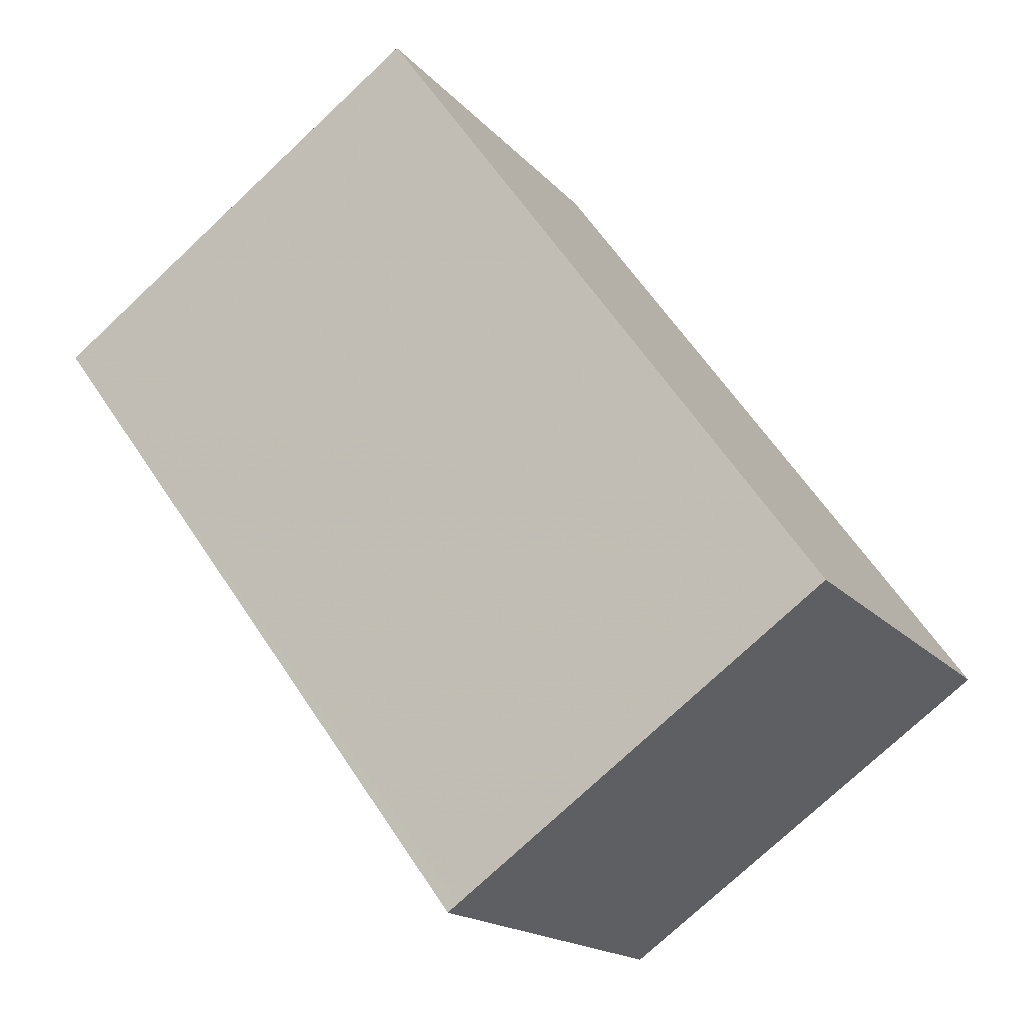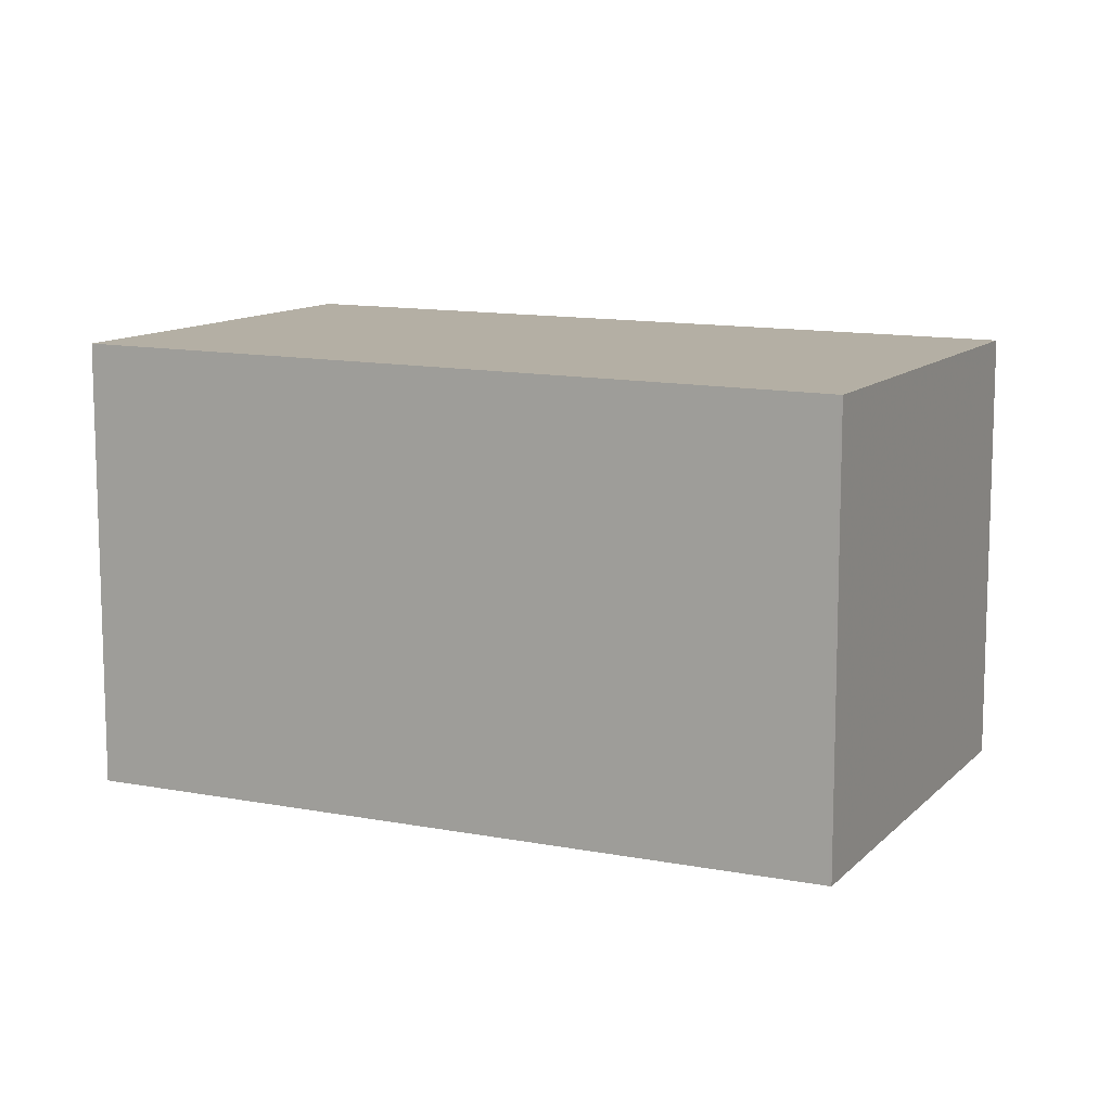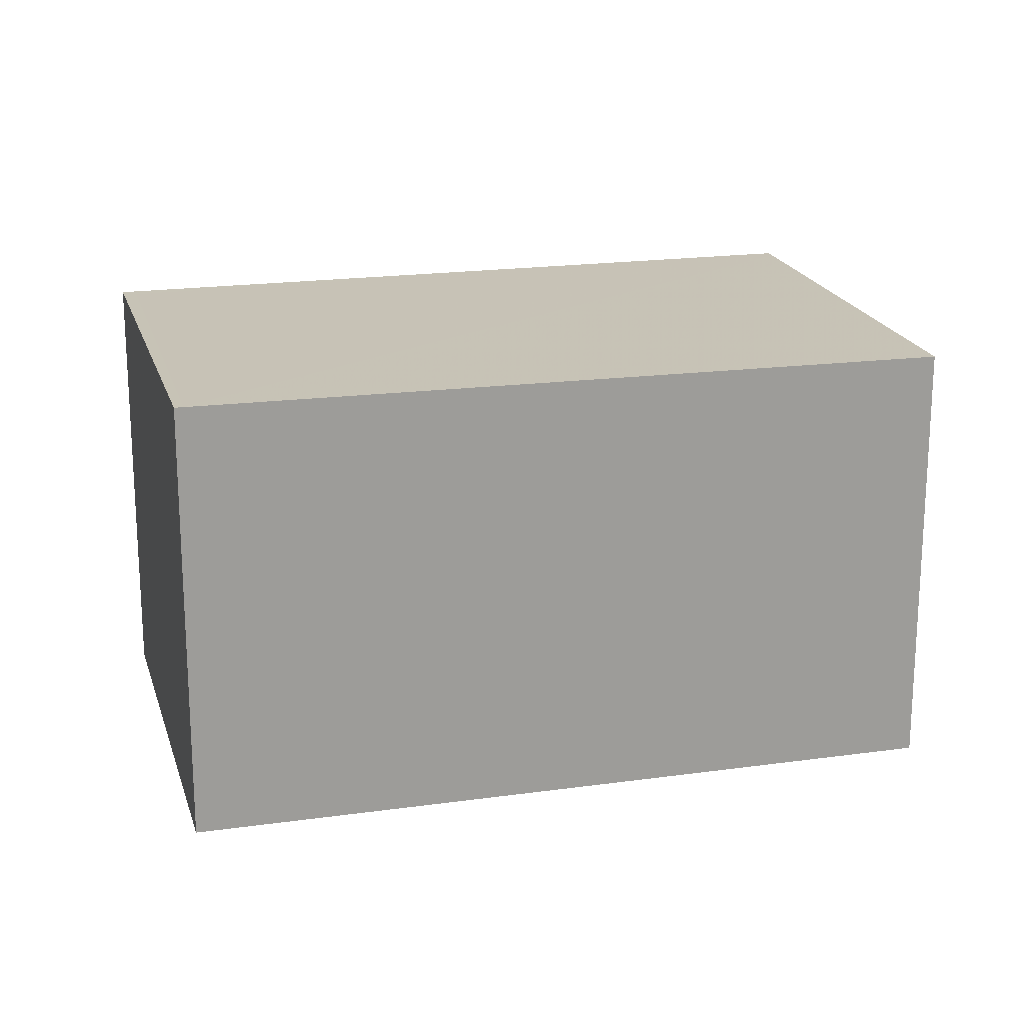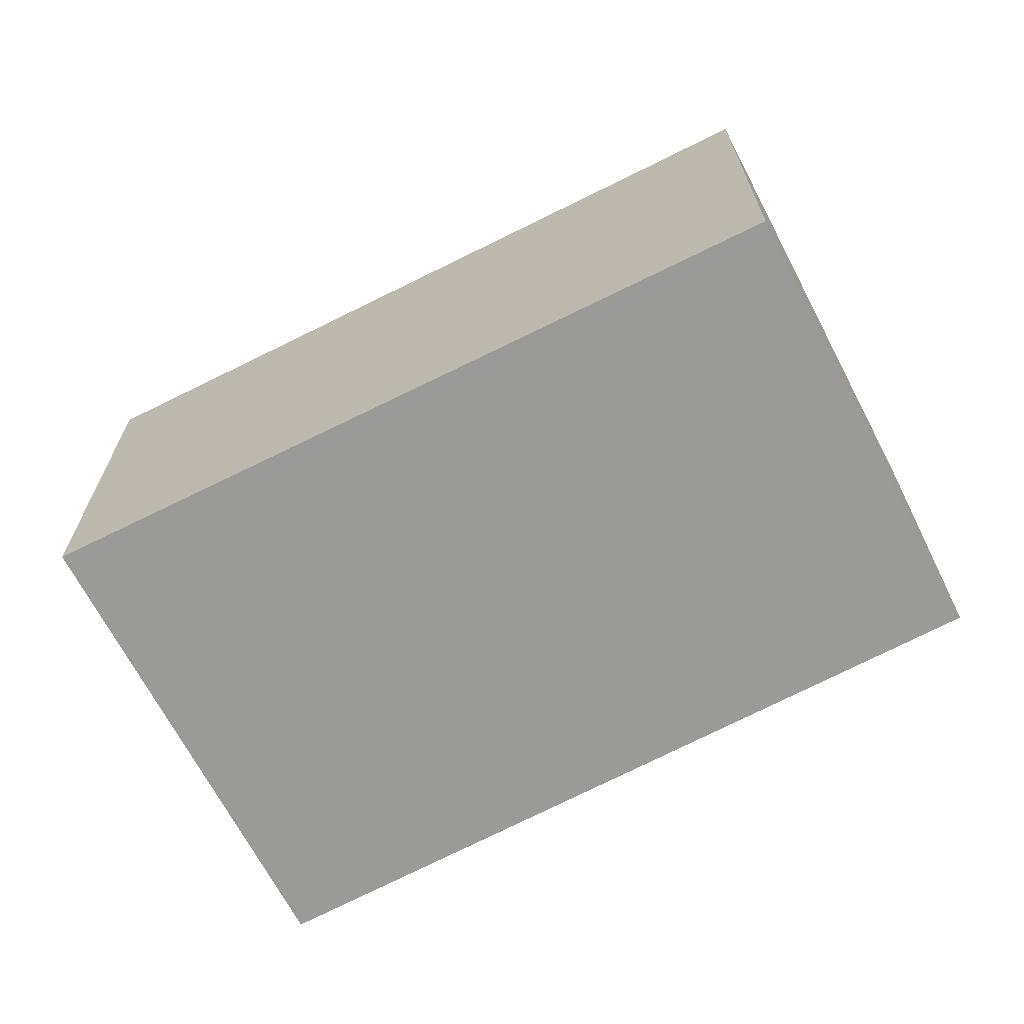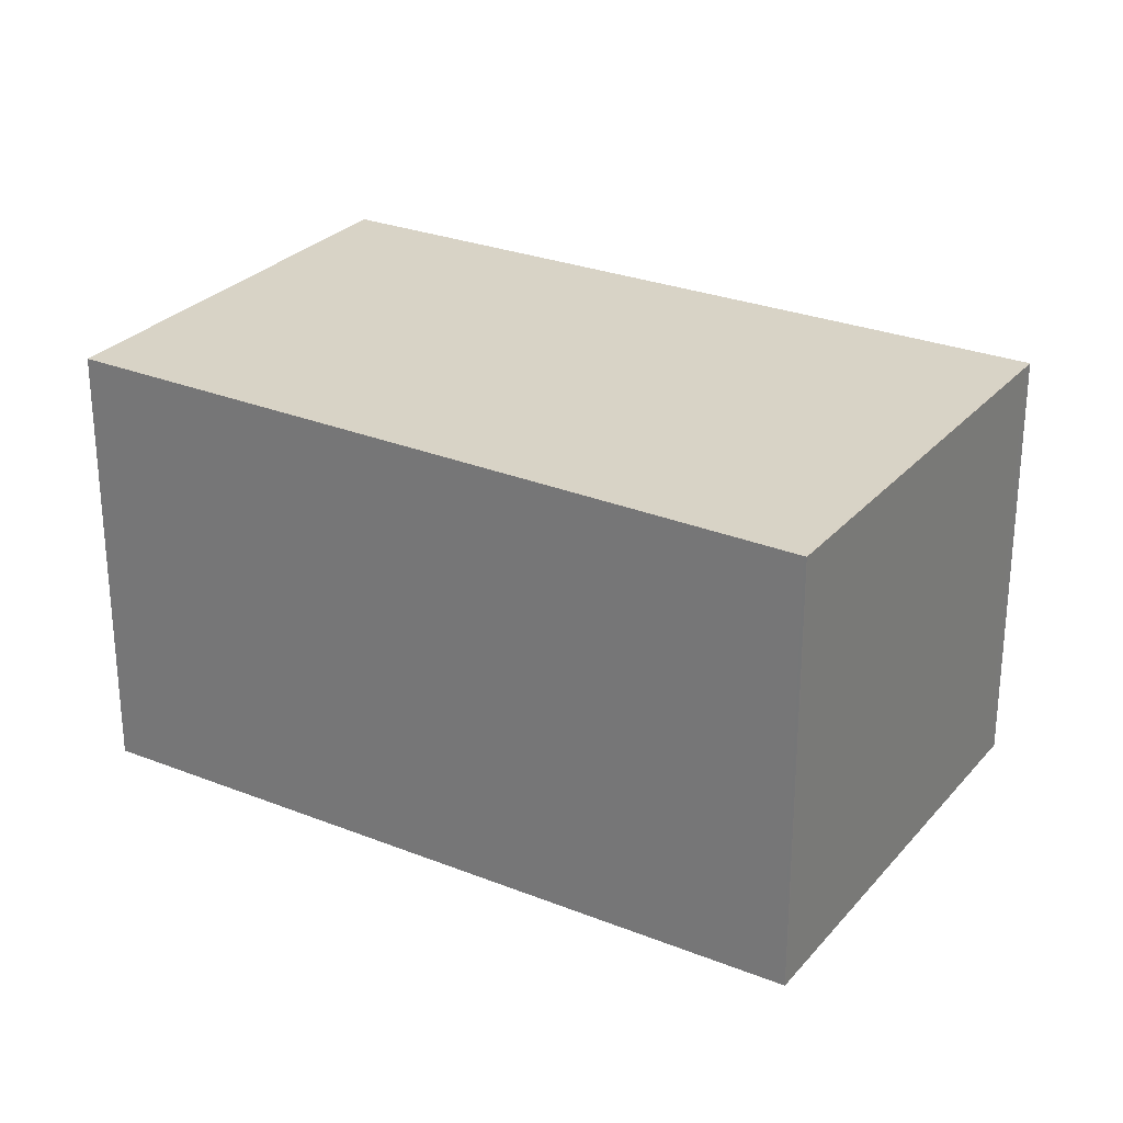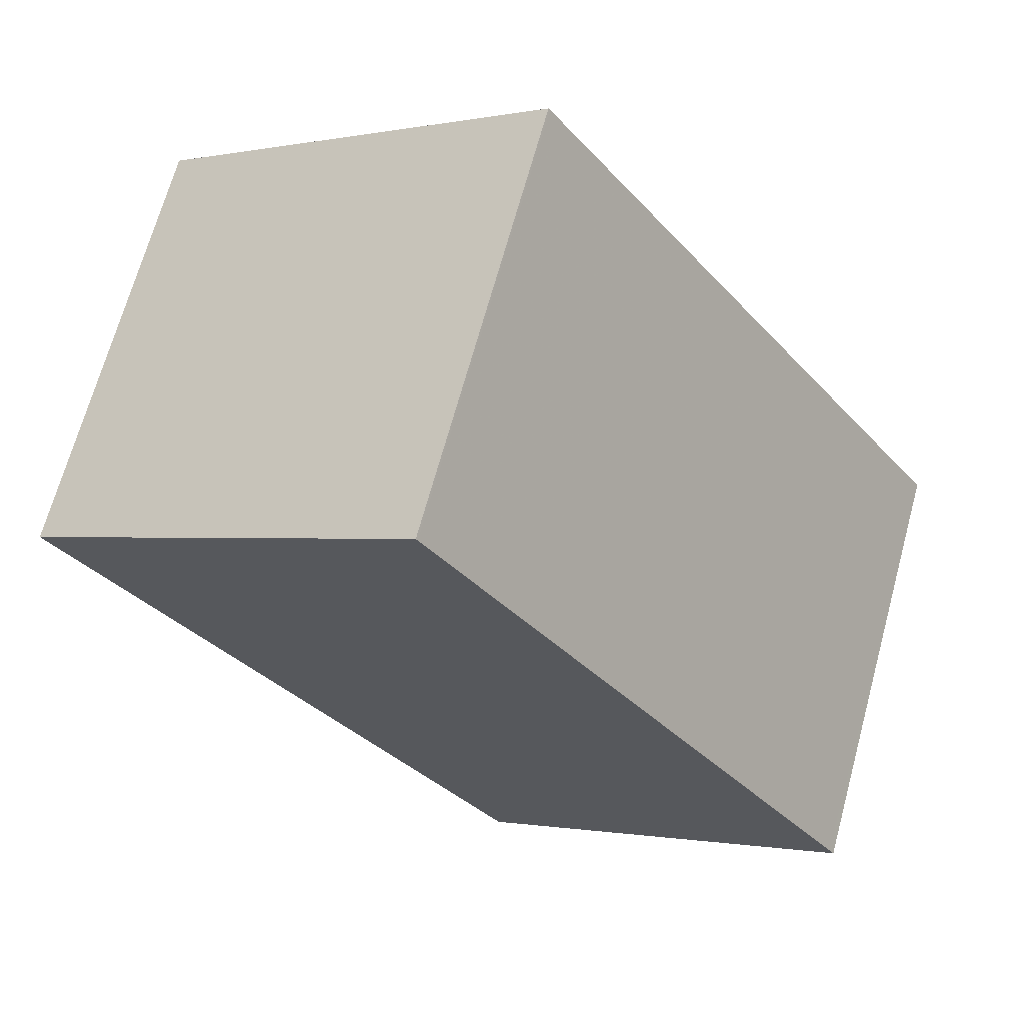
<metadata>
{"format":"obj","ext":"obj","renderer":"f3d","projection":"perspective","resolution":1024,"background":"white","views":[{"elev":-16.8,"azim":26.5,"up":"+Y"},{"elev":11.5,"azim":150.4,"up":"+Z"},{"elev":19.8,"azim":110.7,"up":"+Z"},{"elev":-69.2,"azim":-26.9,"up":"+Z"},{"elev":27.8,"azim":156.6,"up":"+Z"},{"elev":68.5,"azim":15.3,"up":"+Y"}]}
</metadata>
<code>
v -2079 -2053 2.181
v -2077 -2056 2.211
v -2079 -2058 2.194
v -2081 -2055 2.163
v -2081 -2055 2.163
v -2079 -2053 2.181
v -2079 -2053 2.181
v -2079 -2053 2.181
v -2077 -2056 2.211
v -2077 -2056 2.21
v -2077 -2056 2.21
v -2079 -2058 2.193
v -2079 -2058 2.194
v -2081 -2055 2.164
v -2079 -2058 2.194
v -2081 -2055 2.164
v -2079 -2053 2.181
v -2079 -2053 2.181
v -2079 -2053 0
v -2079 -2053 0
v -2077 -2056 2.211
v -2077 -2056 2.211
v -2077 -2056 0
v -2077 -2056 0
v -2079 -2058 2.193
v -2079 -2058 2.194
v -2079 -2058 0
v -2079 -2058 0
v -2081 -2055 2.164
v -2081 -2055 2.163
v -2081 -2055 0
v -2081 -2055 0
v -2081 -2055 2.163
v -2081 -2055 2.163
v -2081 -2055 0
v -2081 -2055 0
v -2077 -2056 2.21
v -2079 -2053 2.181
v -2079 -2053 0
v -2077 -2056 4.441e-16
v -2079 -2053 2.181
v -2079 -2053 2.181
v -2079 -2053 0
v -2079 -2053 0
v -2079 -2058 2.194
v -2077 -2056 2.211
v -2077 -2056 0
v -2079 -2058 0
v -2077 -2056 2.211
v -2077 -2056 2.21
v -2077 -2056 4.441e-16
v -2077 -2056 0
v -2081 -2055 2.163
v -2079 -2058 2.193
v -2079 -2058 0
v -2081 -2055 0
v -2079 -2058 2.194
v -2079 -2058 2.194
v -2079 -2058 0
v -2079 -2058 0
v -2079 -2053 2.181
v -2081 -2055 2.164
v -2081 -2055 0
v -2079 -2053 0
v -2079 -2053 0
v -2077 -2056 0
v -2079 -2058 0
v -2081 -2055 0
f 13 10 9 15
f 16 7 8 14
f 7 1 6 8
f 11 2 9 10
f 10 8 6 11
f 14 8 10 13
f 13 12 5 14
f 15 3 12 13
f 14 5 4 16
f 18 19 20 17
f 22 23 24 21
f 26 27 28 25
f 30 31 32 29
f 34 35 36 33
f 38 39 40 37
f 42 43 44 41
f 46 47 48 45
f 50 51 52 49
f 54 55 56 53
f 58 59 60 57
f 62 63 64 61
f 66 67 68 65

</code>
